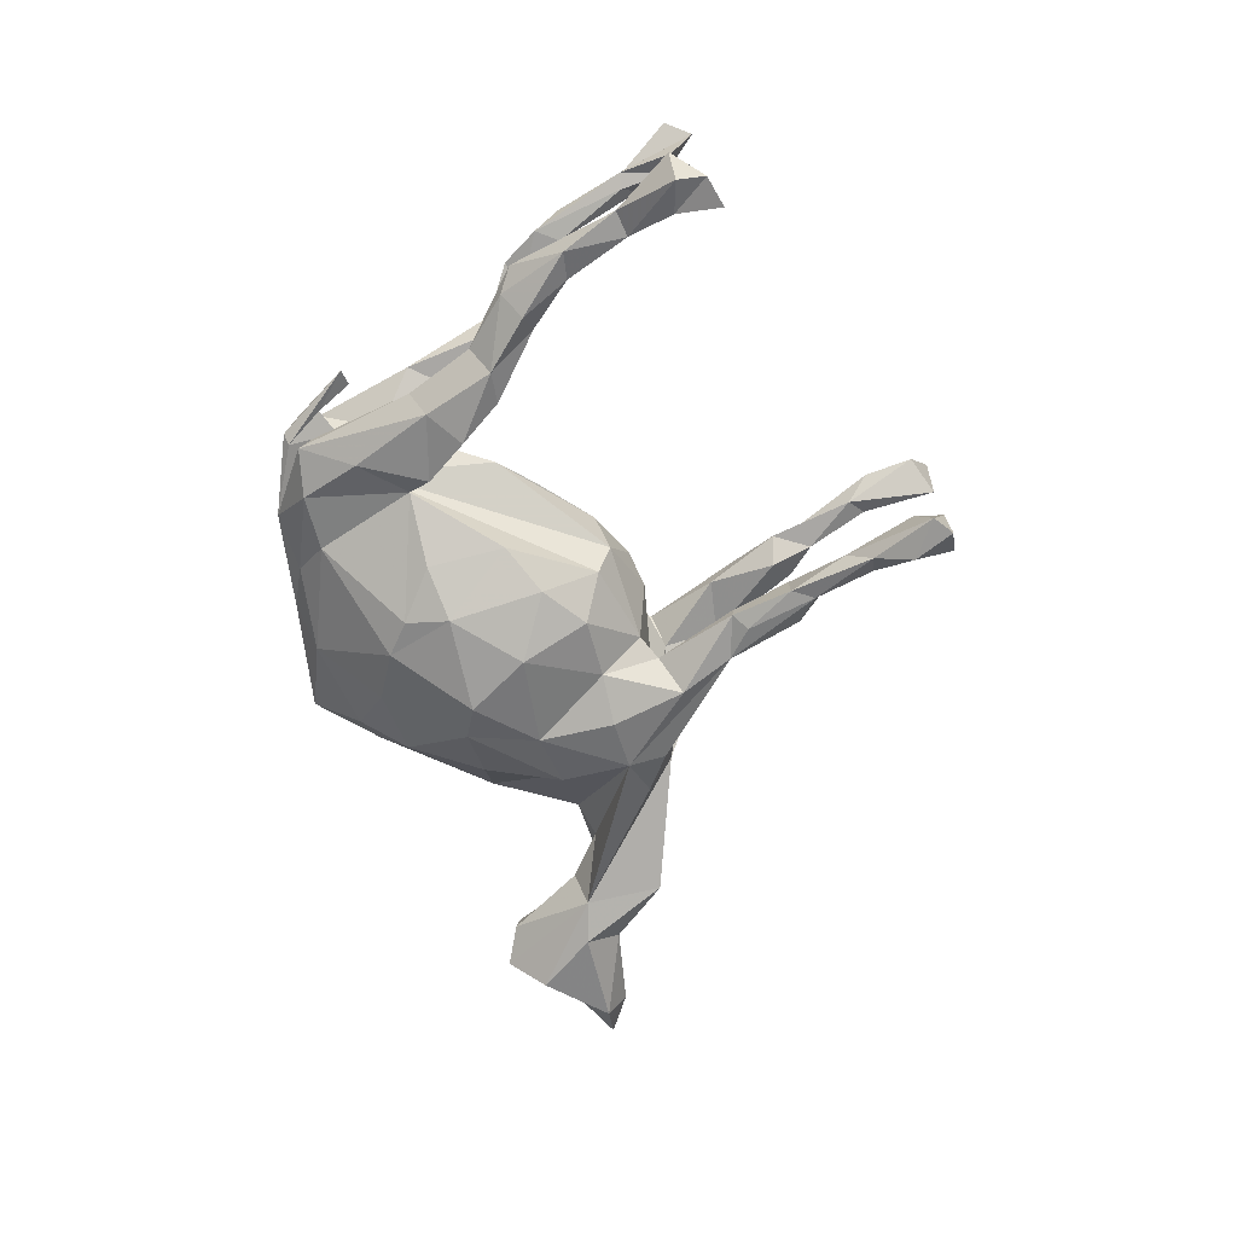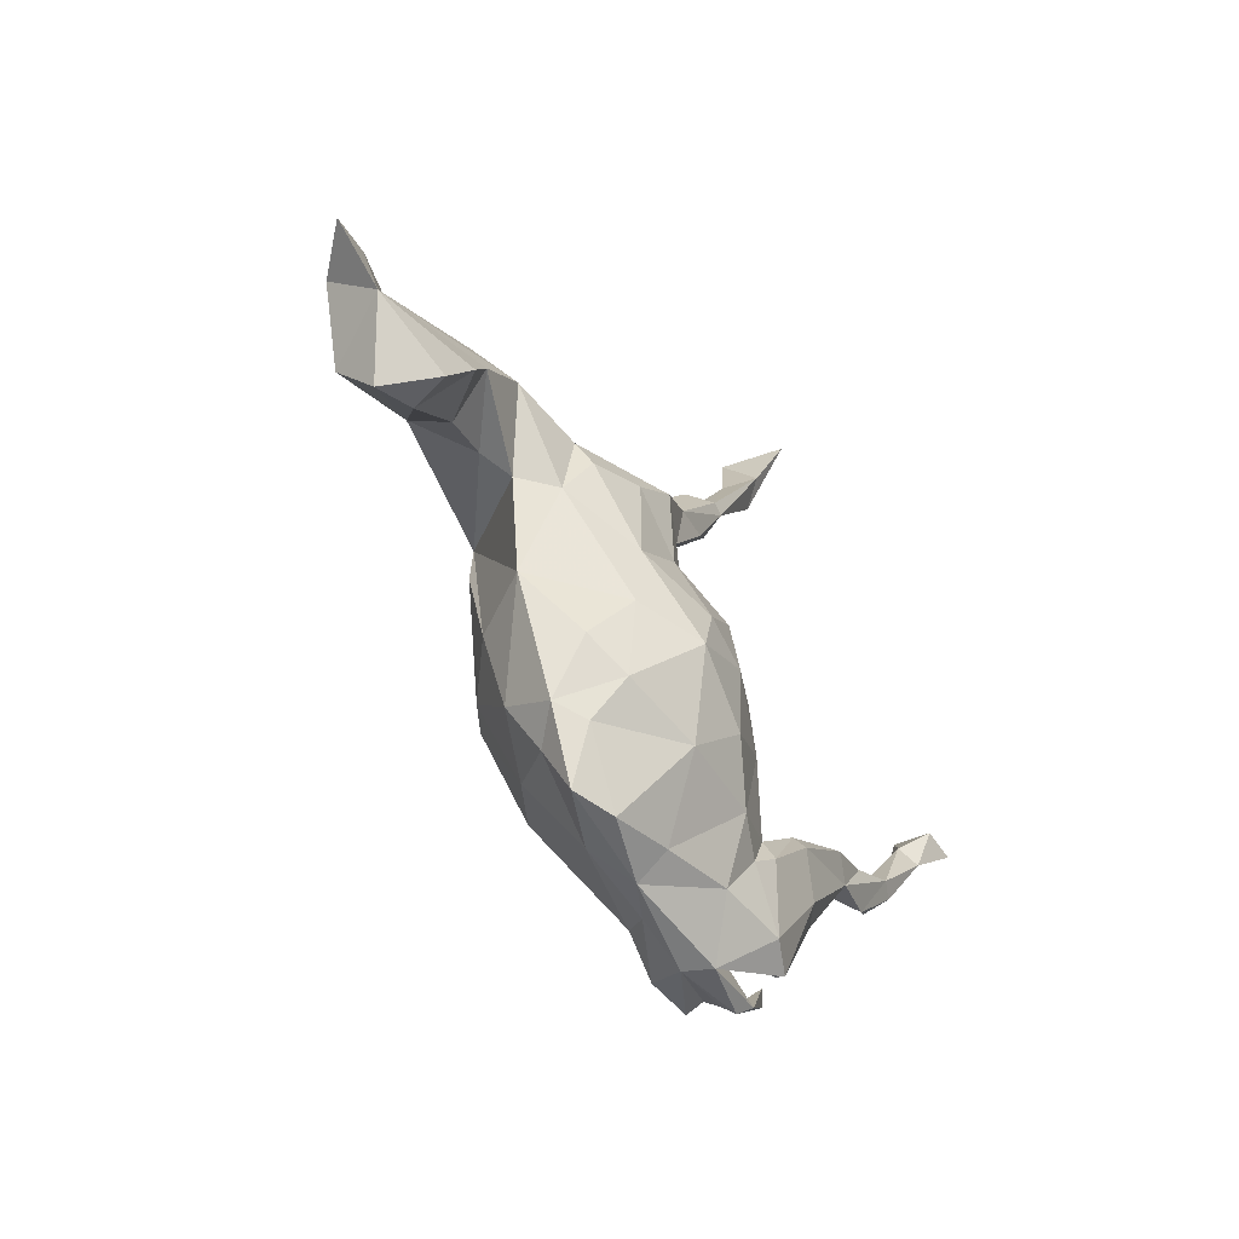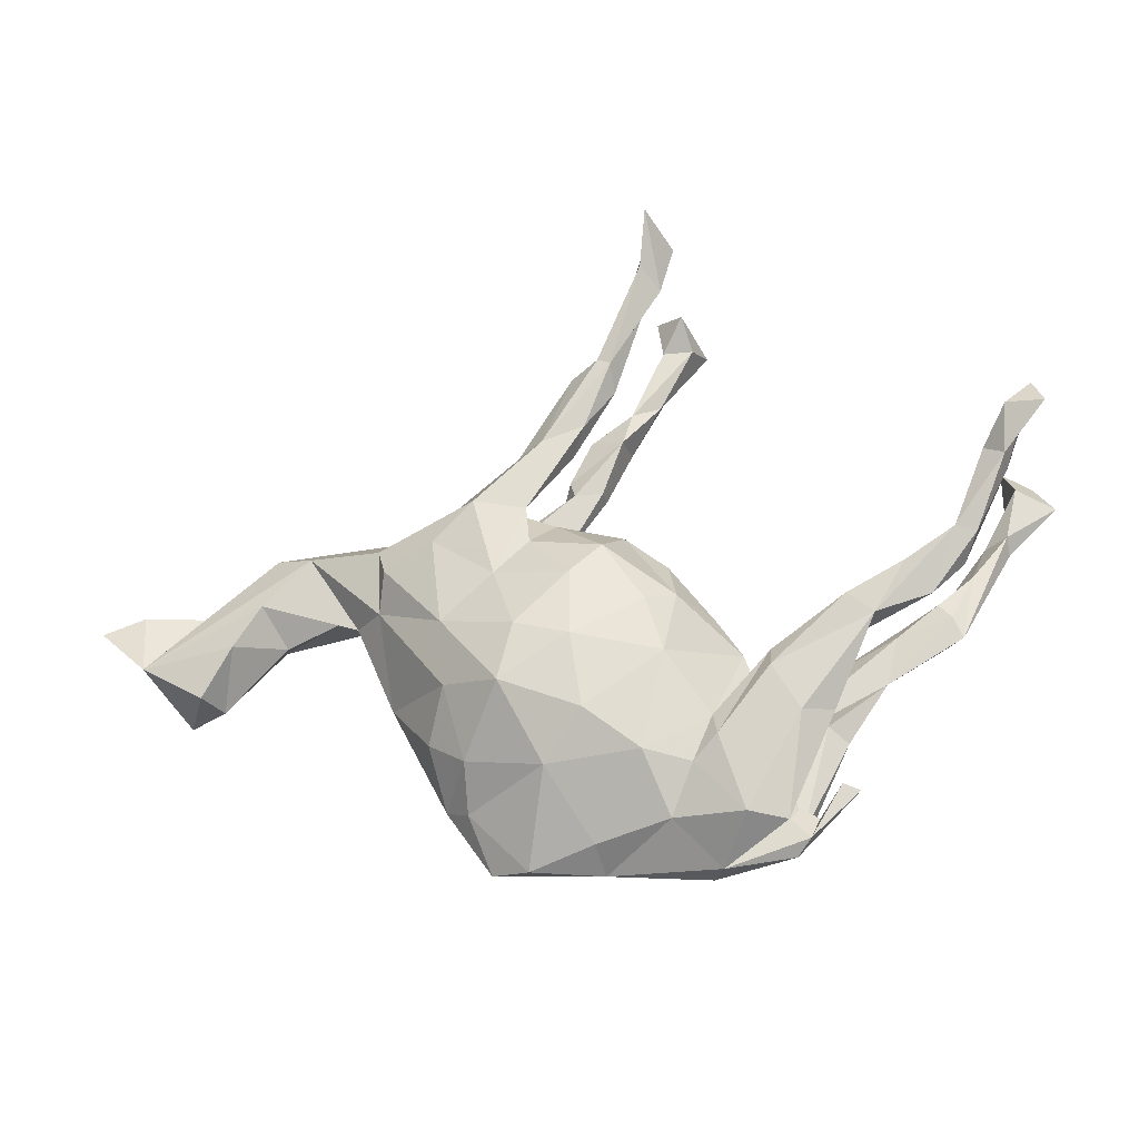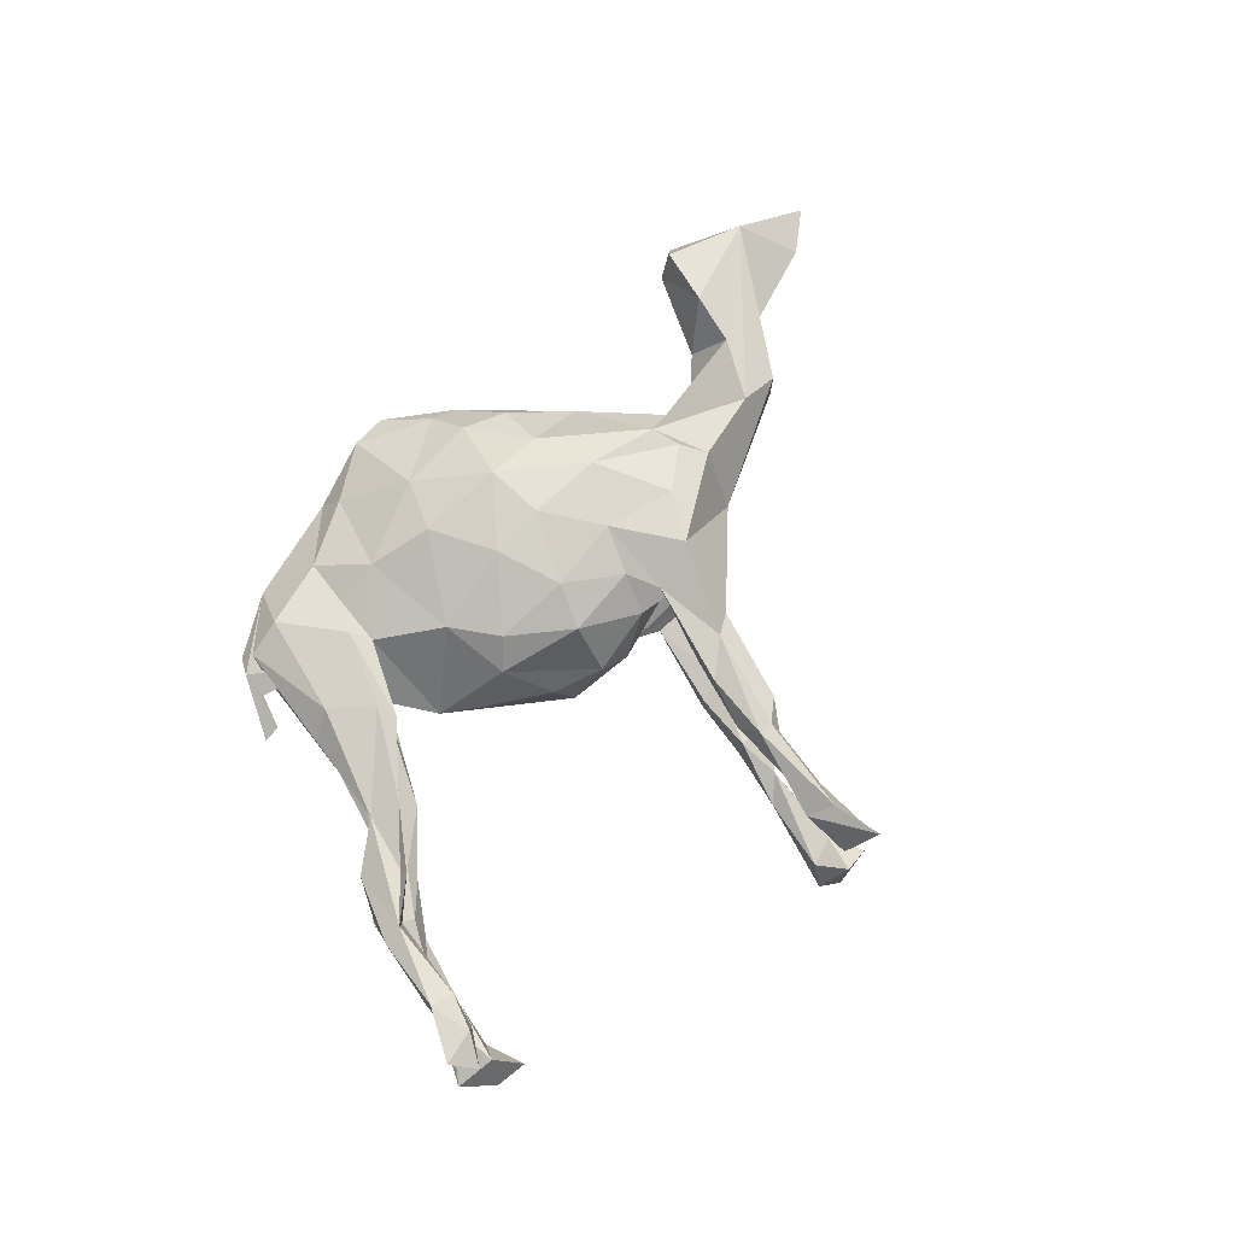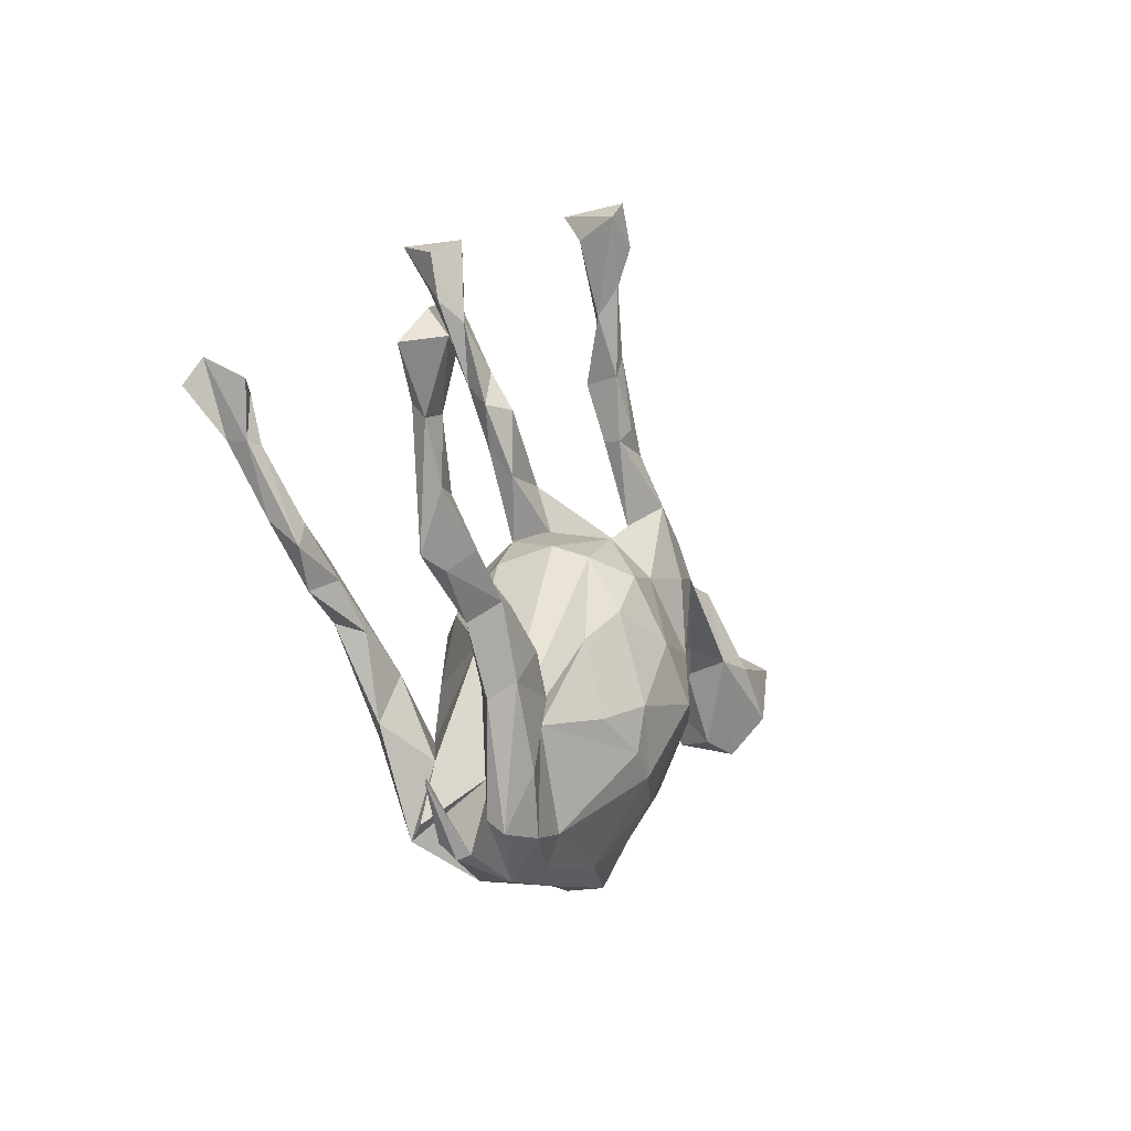
<metadata>
{"format":"obj","ext":"obj","renderer":"f3d","projection":"perspective","resolution":1024,"background":"white","views":[{"elev":-68.4,"azim":93.3,"up":"+Z"},{"elev":-53.6,"azim":-61.5,"up":"+Y"},{"elev":-27.0,"azim":10.3,"up":"+Y"},{"elev":75.8,"azim":117.6,"up":"+Z"},{"elev":-13.5,"azim":117.4,"up":"+Y"}]}
</metadata>
<code>
v 0.7591 0.2369 0.2185
v 0.741 0.2834 0.1959
v 0.1198 0.6788 0.2335
v 0.1577 0.6416 0.1556
v 0.6958 0.2419 0.2122
v 0.1033 0.5941 0.1887
v -0.1129 -0.07145 0.1906
v 0.1337 0.561 0.1534
v -0.02275 0.02205 0.1766
v -0.003222 -0.2206 0.1762
v 0.6556 0.1874 0.1648
v -0.02047 -0.09623 0.1899
v 0.6891 0.1654 0.185
v -0.1386 -0.1689 0.1904
v -0.1547 0.04155 0.1521
v 0.02034 0.4398 0.1441
v 0.7225 0.2459 0.1313
v 0.08623 -0.2829 0.1374
v -0.2406 -0.1455 0.1305
v 0.5175 0.01052 0.1404
v 0.02631 0.07994 0.1459
v 0.2953 -0.1555 0.1417
v -0.09873 0.1053 0.1319
v -0.2602 0.1097 0.1506
v 0.07075 0.5554 0.1369
v 0.6859 0.2357 0.1477
v -0.209 -0.2698 0.1017
v 0.4202 -0.04469 0.1486
v 0.04285 0.4311 0.144
v 0.6926 0.1582 0.1458
v 0.3398 -0.2316 0.1283
v 0.6012 0.05717 0.1544
v -0.07809 0.2951 0.1322
v 0.4643 -0.07484 0.1344
v -0.3241 0.1918 -0.000137
v -0.1891 0.1728 0.164
v 0.1251 -0.1172 0.1429
v -0.3499 0.07767 0.119
v 0.1044 0.6779 0.1245
v 0.1639 -0.3004 0.1116
v -0.0722 -0.2985 0.1353
v 0.6113 0.01052 0.1037
v 0.6658 0.1588 0.1386
v 0.04459 0.3909 0.1083
v 0.6357 0.05006 0.1428
v 0.5175 0.02056 0.1166
v 0.591 0.0515 0.1077
v 0.2059 -0.2615 0.1277
v 0.09642 -0.0251 0.1477
v 0.2943 -0.1214 0.1205
v -0.0299 0.422 0.113
v 0.5569 -0.04419 0.1212
v -0.005321 0.3211 0.1269
v 0.1243 -0.3828 0.08269
v -0.2456 -0.03498 0.1435
v 0.3492 -0.1401 0.08368
v 0.09488 0.5282 0.1236
v 0.143 -0.002634 0.105
v -0.1044 0.1692 0.1316
v 0.3911 -0.2229 0.09591
v 0.509 -0.0194 0.09795
v 0.2454 -0.3867 0.1064
v 0.01988 0.4576 0.1109
v 0.4398 -0.08839 0.0916
v -0.1258 0.2837 0.0961
v -0.1392 0.192 0.07305
v -0.367 0.1267 0.09571
v -0.4942 0.1363 0.07058
v 0.001158 0.389 0.07779
v -0.3671 0.01886 0.07654
v 0.197 -0.2231 0.111
v -0.003902 -0.4081 0.05336
v -0.6213 -0.0213 0.07997
v 0.3012 -0.272 0.04772
v -0.5774 0.05656 0.06867
v -0.06234 0.1557 0.08005
v -0.2763 -0.225 0.06934
v 0.1981 -0.4511 0.02361
v -0.3051 0.185 0.0276
v -0.7983 -0.02633 0.02836
v 0.0489 0.1378 0.04921
v 0.323 -0.3744 0.06029
v 0.3095 -0.3971 0.08381
v -0.6744 -0.1073 0.06819
v -0.1152 -0.4394 0.03025
v 0.1948 -0.01294 0.02113
v -0.8856 0.05563 0.008907
v 0.001707 0.1613 0.01161
v 0.2418 -0.291 -0.02097
v -0.2138 -0.3399 0.04228
v -0.5644 0.1583 0.03157
v -0.8108 0.08323 0.00312
v 0.3371 -0.406 0.01768
v 0.391 -0.3135 0.008751
v 0.2405 -0.07838 0.008124
v -0.3567 -0.1293 -0.000351
v -0.4184 0.01947 0.02128
v -0.1822 -0.4303 -0.003956
v 0.3135 -0.4308 -0.000219
v -0.652 -0.1097 0.003616
v 0.005858 -0.443 -0.002119
v 0.3513 -0.3666 -0.004915
v 0.4189 -0.323 -0.004461
v -0.6667 0.07861 -0.01905
v 0.1216 0.08174 0.03809
v 0.2985 -0.4217 -0.01703
v 0.3187 -0.3738 -0.05628
v -0.4622 0.04829 -0.01087
v 0.08359 -0.424 -0.03505
v -0.258 -0.3206 0.00386
v -0.2254 0.1678 -0.00768
v -0.2044 -0.3488 -0.04094
v -0.2091 0.2046 -0.04216
v 0.1774 -0.453 -0.02241
v -0.05515 0.1499 -0.08529
v -0.7158 -0.126 -0.01982
v -0.5487 0.00481 -0.00252
v 0.09707 0.1081 -0.05087
v -0.0601 -0.4083 -0.04854
v -0.562 0.1588 -0.04208
v -0.1721 0.2125 -0.08356
v 0.2303 -0.3934 -0.09782
v -0.5716 0.0279 -0.06794
v 0.3117 -0.3956 -0.08262
v -0.7294 -0.05848 -0.08042
v -0.6437 0.02376 -0.08221
v -0.8097 0.05197 -0.05667
v -0.2395 -0.2634 -0.08348
v 0.2313 -0.217 -0.1016
v 0.02822 0.4042 -0.08168
v 0.3683 -0.1796 -0.07288
v 0.3994 -0.2026 -0.09984
v 0.5849 0.01368 -0.09473
v 0.1381 0.6671 -0.09476
v -0.3452 0.1516 -0.08183
v -0.06031 0.3051 -0.0858
v -0.282 -0.1329 -0.101
v 0.4905 -0.0151 -0.09993
v 0.4694 -0.09856 -0.1029
v -0.01085 0.3101 -0.09508
v 0.6016 -0.02364 -0.1008
v 0.1349 -0.3761 -0.08425
v -0.3001 0.001905 -0.1211
v -0.07192 0.3416 -0.1061
v -0.2661 0.1822 -0.1173
v -0.03406 -0.2686 -0.1619
v 0.09099 0.4981 -0.1345
v -0.008648 0.3072 -0.1248
v -0.03285 0.4206 -0.1093
v 0.255 -0.18 -0.1247
v 0.288 -0.2991 -0.1209
v 0.09872 0.6119 -0.1295
v -0.09004 0.1792 -0.09952
v 0.3837 -0.05711 -0.1304
v 0.5629 0.03966 -0.09924
v 0.07526 0.08706 -0.108
v -0.1268 -0.2963 -0.12
v 0.04161 0.4767 -0.1139
v 0.5004 0.009119 -0.1191
v 0.00356 0.06357 -0.1573
v -0.08722 0.3005 -0.1269
v 0.4389 -0.06371 -0.1465
v 0.6247 0.09609 -0.1191
v 0.3215 -0.1186 -0.1425
v 0.3727 -0.1743 -0.1363
v 0.5597 -0.04009 -0.1198
v -0.03069 0.3325 -0.1369
v 0.1361 -0.06417 -0.1322
v 0.711 0.269 -0.1368
v 0.03584 0.4063 -0.1417
v 0.06471 0.5434 -0.1448
v -0.1889 -0.1515 -0.1654
v 0.08836 0.6778 -0.1335
v 0.5817 0.06815 -0.1404
v 0.6912 0.1518 -0.1593
v -0.2725 0.1191 -0.1355
v -0.1376 0.2187 -0.1443
v -0.0993 0.08394 -0.1384
v 0.1171 -0.1937 -0.1544
v 0.6894 0.1774 -0.136
v -0.1844 0.09827 -0.1575
v 0.02238 0.446 -0.1459
v 0.7431 0.2947 -0.1928
v 0.5279 -0.005387 -0.1538
v -0.2082 -0.03005 -0.1531
v 0.6893 0.3202 -0.1726
v 0.06434 -0.006852 -0.1587
v 0.6298 0.06532 -0.1527
v 0.1526 0.6124 -0.1316
v 0.1465 0.6674 -0.2086
v 0.02648 -0.2375 -0.1715
v -0.04719 -0.04469 -0.1913
v 0.03246 -0.1614 -0.1883
v -0.1269 -0.1355 -0.1954
v 0.1718 0.6368 -0.2025
v 0.6494 0.1679 -0.1631
v 0.09835 0.5412 -0.1757
v 0.1005 0.6057 -0.2003
v 0.7775 0.2379 -0.1643
v 0.7467 0.2463 -0.2286
v 0.6906 0.2416 -0.2096
v -0.03043 0.2786 0.09416
f 183 169 199
f 180 199 169
f 200 183 199
f 186 169 183
f 175 180 141
f 163 141 180
f 188 175 141
f 199 180 175
f 180 196 163
f 174 163 196
f 169 196 180
f 182 158 171
f 152 171 158
f 197 182 171
f 149 158 182
f 188 166 184
f 162 184 166
f 174 188 184
f 141 166 188
f 184 159 174
f 155 174 159
f 162 159 184
f 139 162 166
f 164 154 162
f 159 162 154
f 165 164 162
f 129 154 164
f 177 176 161
f 145 161 176
f 148 177 161
f 181 176 177
f 169 186 201
f 183 201 186
f 196 169 201
f 200 201 183
f 198 152 173
f 134 173 152
f 190 198 173
f 171 152 198
f 134 190 173
f 195 198 190
f 200 199 175
f 200 175 196
f 188 196 175
f 201 200 196
f 195 189 147
f 158 147 189
f 197 195 147
f 134 189 195
f 170 197 147
f 198 195 197
f 171 198 197
f 174 196 188
f 130 170 147
f 182 197 170
f 167 182 170
f 150 164 165
f 132 165 162
f 151 150 165
f 3 4 39
f 57 39 4
f 17 26 2
f 5 2 26
f 30 26 17
f 30 17 2
f 41 10 14
f 12 14 10
f 27 41 14
f 18 10 41
f 19 14 55
f 7 55 14
f 70 19 55
f 27 14 19
f 7 14 12
f 9 7 12
f 37 12 10
f 55 7 15
f 9 15 7
f 24 55 15
f 18 37 10
f 49 12 37
f 71 37 18
f 36 24 15
f 38 55 24
f 23 15 9
f 49 9 12
f 58 49 37
f 67 24 36
f 59 36 15
f 21 23 9
f 59 15 23
f 21 9 49
f 33 36 59
f 58 21 49
f 20 34 32
f 52 32 34
f 46 20 32
f 28 34 20
f 45 13 32
f 11 32 13
f 52 45 32
f 30 13 45
f 139 166 141
f 158 130 147
f 148 170 130
f 149 130 158
f 144 130 149
f 155 163 174
f 133 163 155
f 141 163 133
f 138 133 155
f 139 141 133
f 189 152 158
f 134 152 189
f 195 190 134
f 125 116 80
f 84 80 116
f 127 125 80
f 123 116 125
f 80 87 127
f 92 127 87
f 118 88 81
f 76 81 88
f 105 118 81
f 115 88 118
f 185 176 181
f 178 181 177
f 185 143 176
f 137 176 143
f 172 143 185
f 137 143 172
f 194 172 185
f 172 128 137
f 96 137 128
f 157 128 172
f 192 160 187
f 156 187 160
f 193 192 187
f 178 160 192
f 193 187 168
f 156 168 187
f 179 193 168
f 194 192 193
f 115 160 178
f 185 178 192
f 129 179 168
f 191 193 179
f 181 178 185
f 194 185 192
f 191 179 129
f 142 191 129
f 146 193 191
f 146 194 193
f 157 172 194
f 142 146 191
f 157 194 146
f 119 157 146
f 112 128 157
f 58 105 81
f 95 118 105
f 73 80 84
f 100 73 84
f 116 100 84
f 117 73 100
f 92 87 80
f 68 80 75
f 73 75 80
f 117 75 73
f 123 117 100
f 110 27 77
f 19 77 27
f 96 110 77
f 90 27 110
f 41 27 90
f 98 90 110
f 85 41 90
f 98 85 90
f 72 41 85
f 18 41 72
f 101 72 85
f 104 92 80
f 91 80 68
f 108 75 117
f 132 107 124
f 114 124 107
f 123 120 35
f 91 35 120
f 135 123 35
f 126 120 123
f 176 123 135
f 145 176 135
f 108 123 176
f 168 89 129
f 131 129 89
f 165 132 124
f 131 107 132
f 121 135 35
f 107 131 89
f 139 129 131
f 113 121 35
f 145 135 121
f 111 113 35
f 115 121 113
f 74 89 95
f 118 95 89
f 153 121 115
f 178 153 115
f 136 121 153
f 115 113 111
f 88 115 111
f 156 118 89
f 115 118 156
f 160 115 156
f 106 114 107
f 122 124 114
f 106 107 89
f 79 111 35
f 42 30 45
f 2 13 30
f 5 11 13
f 47 32 11
f 25 16 6
f 29 6 16
f 63 16 25
f 8 6 29
f 57 8 29
f 3 6 8
f 33 29 16
f 1 5 13
f 26 11 5
f 64 52 34
f 43 26 30
f 8 57 4
f 25 39 57
f 63 25 57
f 6 39 25
f 3 39 6
f 11 26 43
f 42 43 30
f 47 43 42
f 52 42 45
f 61 47 42
f 11 43 47
f 44 57 29
f 44 63 57
f 51 16 63
f 46 32 47
f 53 44 29
f 69 63 44
f 202 69 44
f 51 63 69
f 33 16 51
f 61 42 52
f 28 20 46
f 61 46 47
f 56 46 61
f 33 53 29
f 202 44 53
f 59 202 53
f 65 69 202
f 65 33 51
f 65 51 69
f 64 61 52
f 22 34 28
f 56 28 46
f 59 53 33
f 35 33 65
f 1 13 2
f 8 4 3
f 1 2 5
f 136 140 130
f 148 130 140
f 144 136 130
f 153 140 136
f 101 85 98
f 112 98 110
f 128 112 110
f 119 98 112
f 119 101 98
f 109 101 119
f 54 72 101
f 19 96 77
f 128 110 96
f 91 104 80
f 114 101 109
f 122 114 109
f 78 101 114
f 54 101 78
f 99 78 114
f 62 54 78
f 120 104 91
f 126 104 120
f 123 108 117
f 97 75 108
f 68 75 97
f 176 97 108
f 176 96 97
f 70 97 96
f 137 96 176
f 114 106 99
f 103 99 106
f 93 78 99
f 89 78 93
f 103 93 99
f 102 89 93
f 83 78 89
f 123 100 116
f 82 83 89
f 62 78 83
f 18 72 54
f 35 91 68
f 19 70 96
f 68 97 70
f 31 62 83
f 40 54 62
f 66 65 202
f 60 56 64
f 61 64 56
f 81 76 21
f 23 21 76
f 58 81 21
f 95 58 37
f 48 22 50
f 28 50 22
f 71 48 50
f 31 22 48
f 74 71 50
f 40 48 71
f 95 37 71
f 74 95 71
f 56 74 50
f 86 58 95
f 35 67 36
f 38 24 67
f 33 35 36
f 83 60 31
f 34 31 60
f 74 60 83
f 40 71 18
f 70 38 67
f 48 62 31
f 40 62 48
f 54 40 18
f 70 55 38
f 68 70 67
f 35 68 67
f 86 105 58
f 95 105 86
f 111 76 88
f 74 83 82
f 74 82 89
f 60 74 56
f 66 79 35
f 111 79 66
f 66 76 111
f 23 76 66
f 35 65 66
f 28 56 50
f 126 125 127
f 104 126 127
f 123 125 126
f 157 119 112
f 127 92 104
f 142 109 119
f 146 142 119
f 122 109 142
f 129 122 142
f 151 124 122
f 150 129 164
f 139 131 132
f 177 148 153
f 140 153 148
f 178 177 153
f 136 161 145
f 168 156 89
f 136 145 121
f 151 165 124
f 129 150 151
f 129 151 122
f 162 139 132
f 138 129 139
f 144 161 136
f 167 148 161
f 138 154 129
f 159 154 138
f 133 138 139
f 149 161 144
f 170 148 167
f 182 167 161
f 155 159 138
f 149 182 161
f 106 89 102
f 103 106 102
f 94 102 93
f 94 103 102
f 94 93 103
f 34 22 31
f 60 64 34
f 66 202 59
f 23 66 59

</code>
